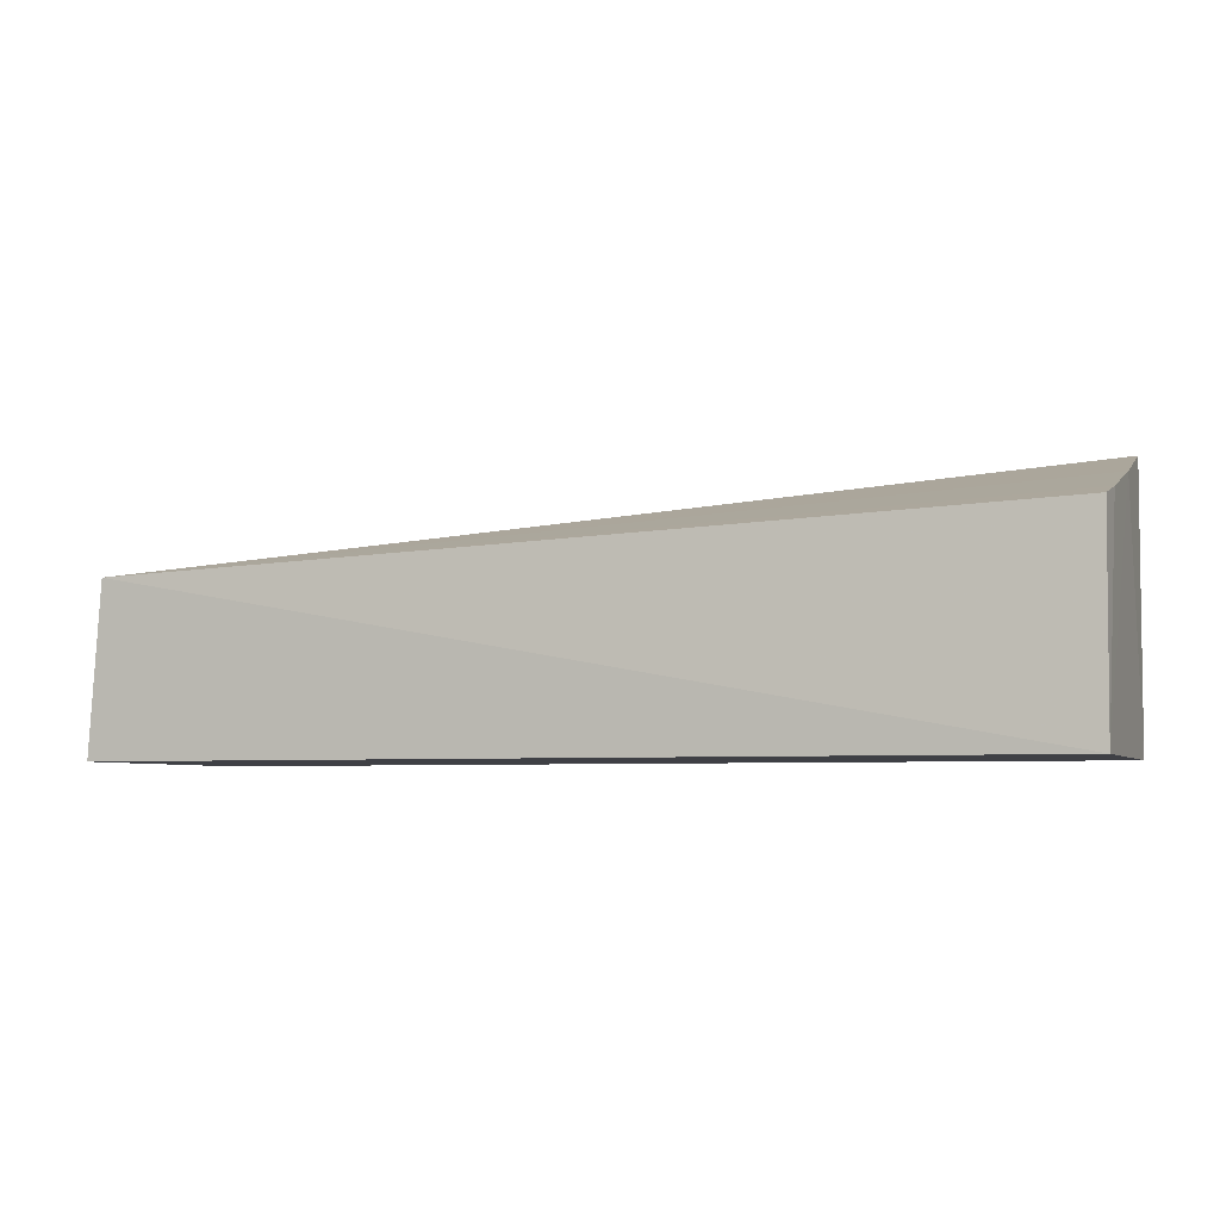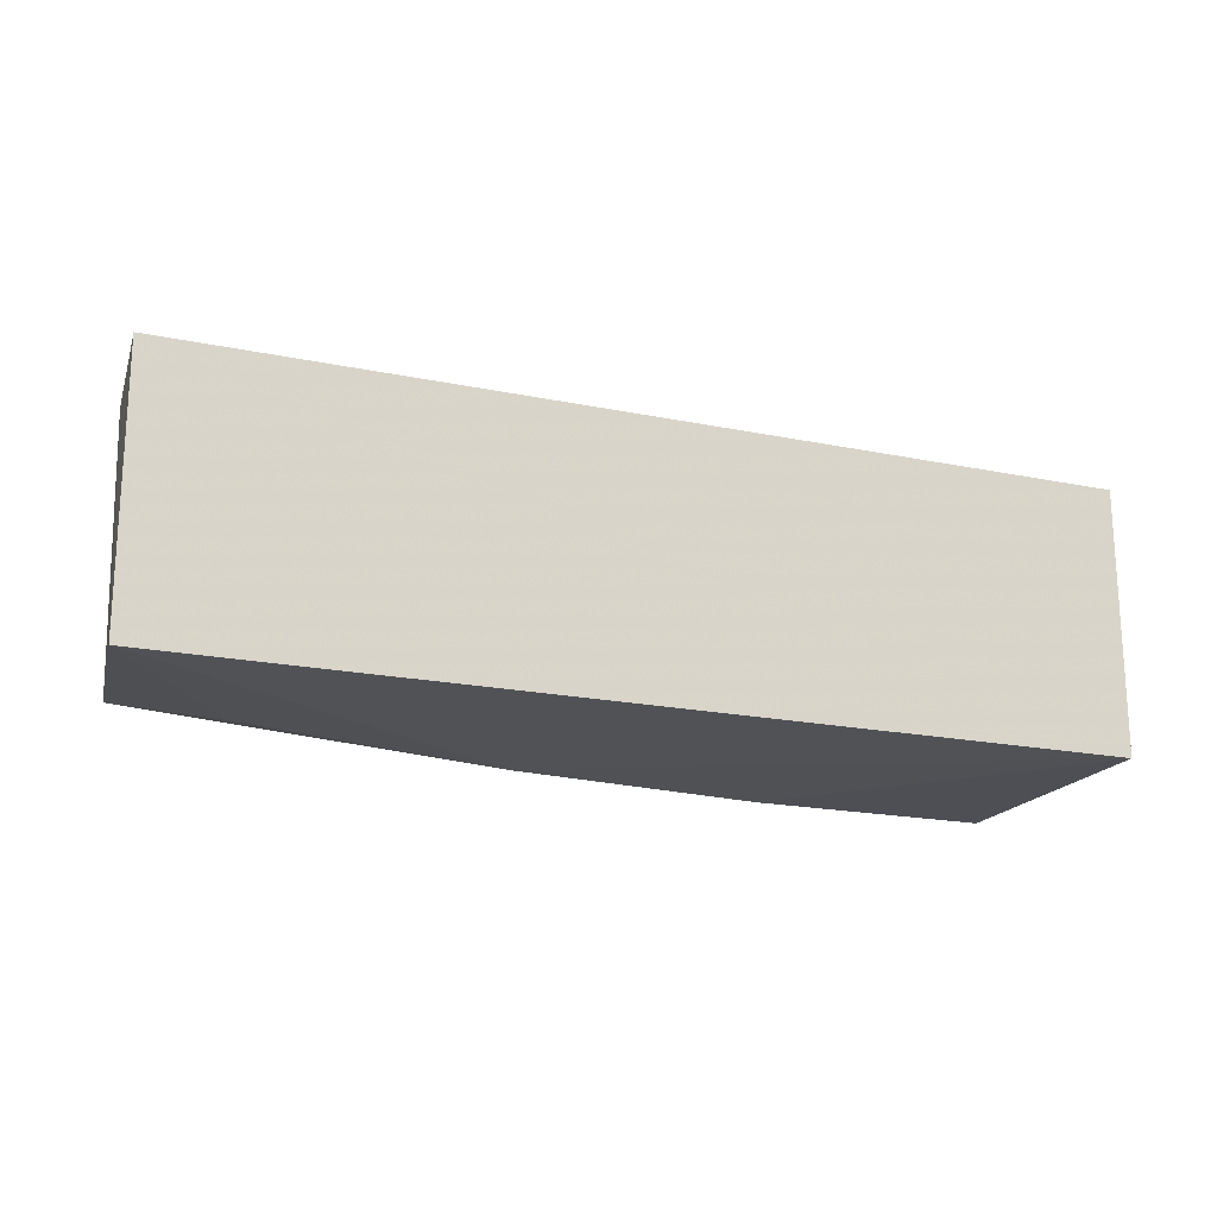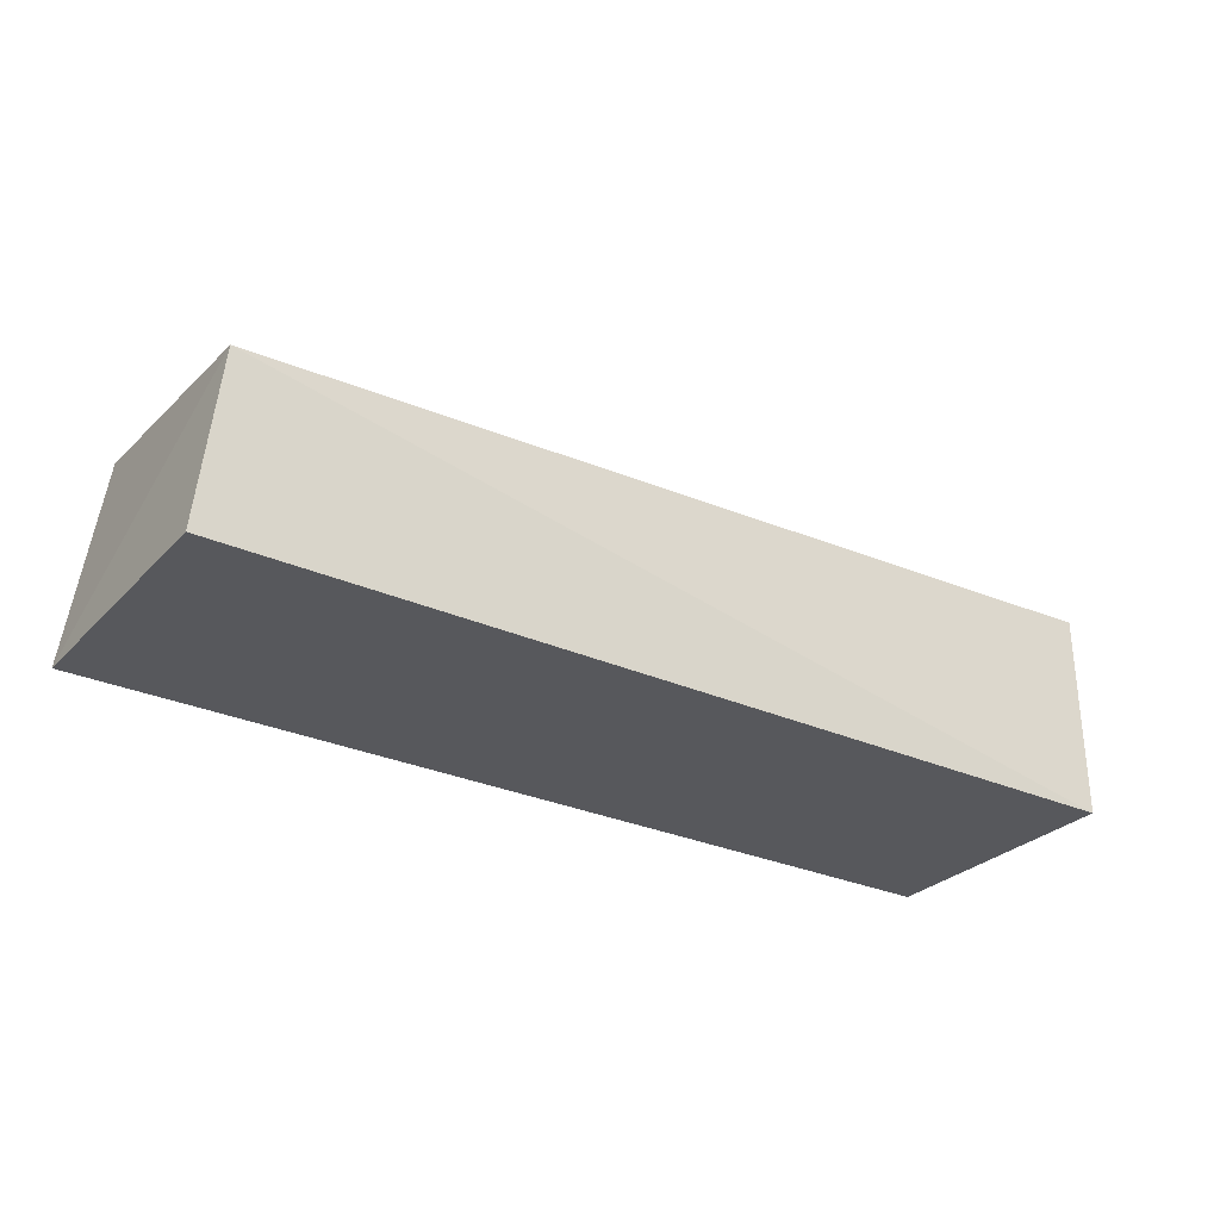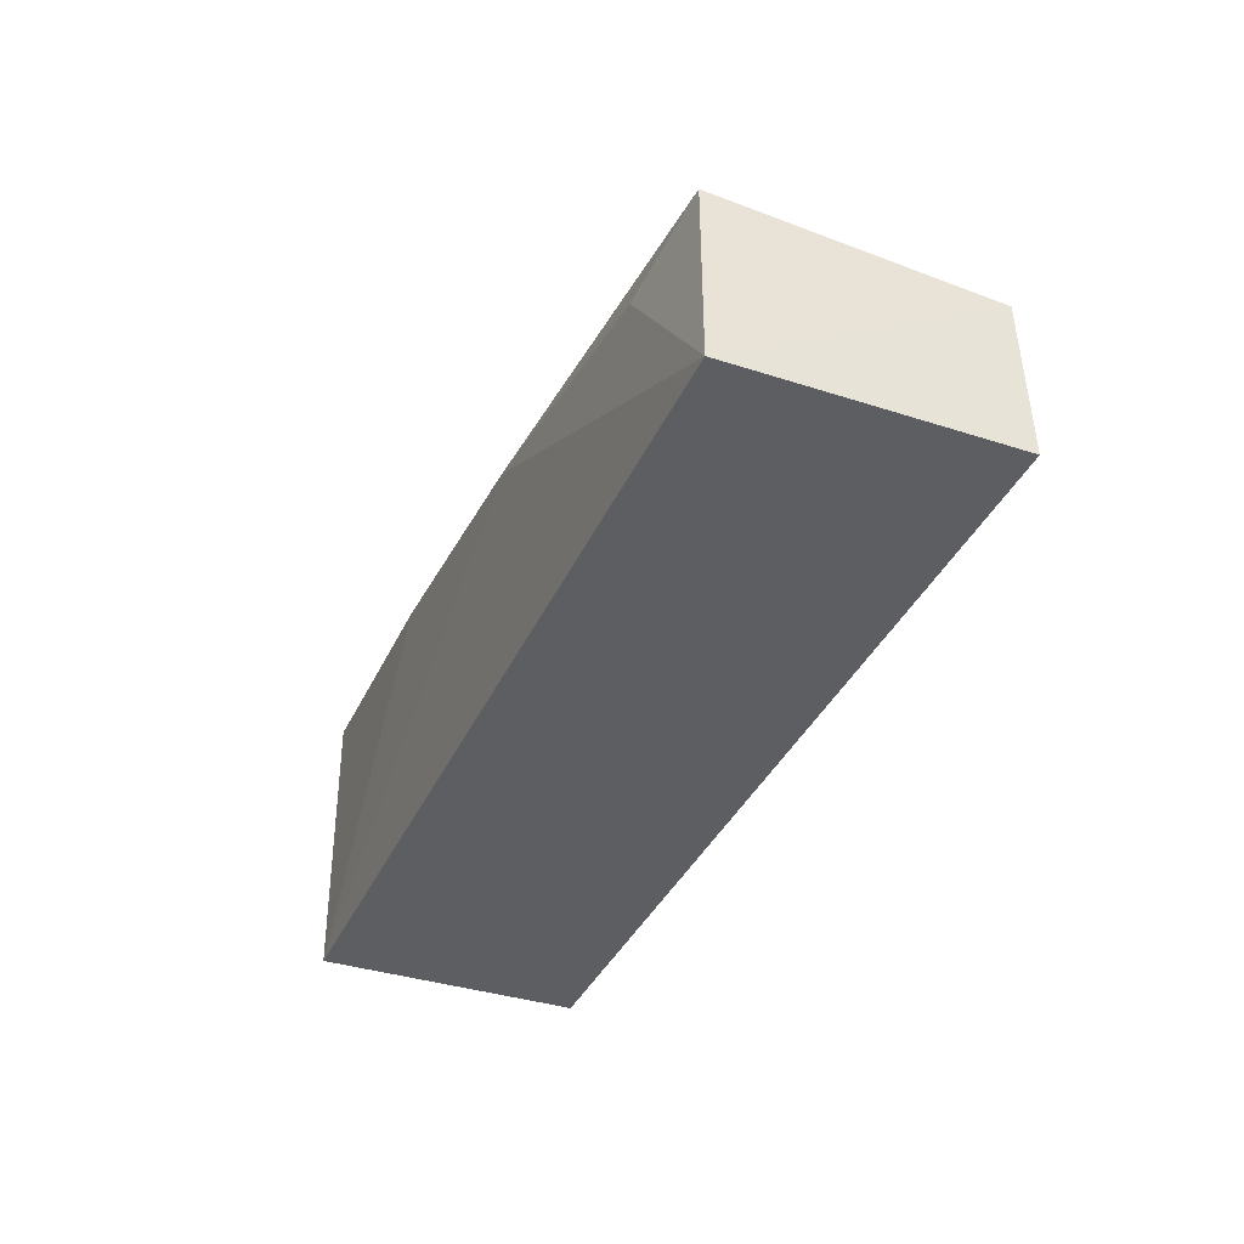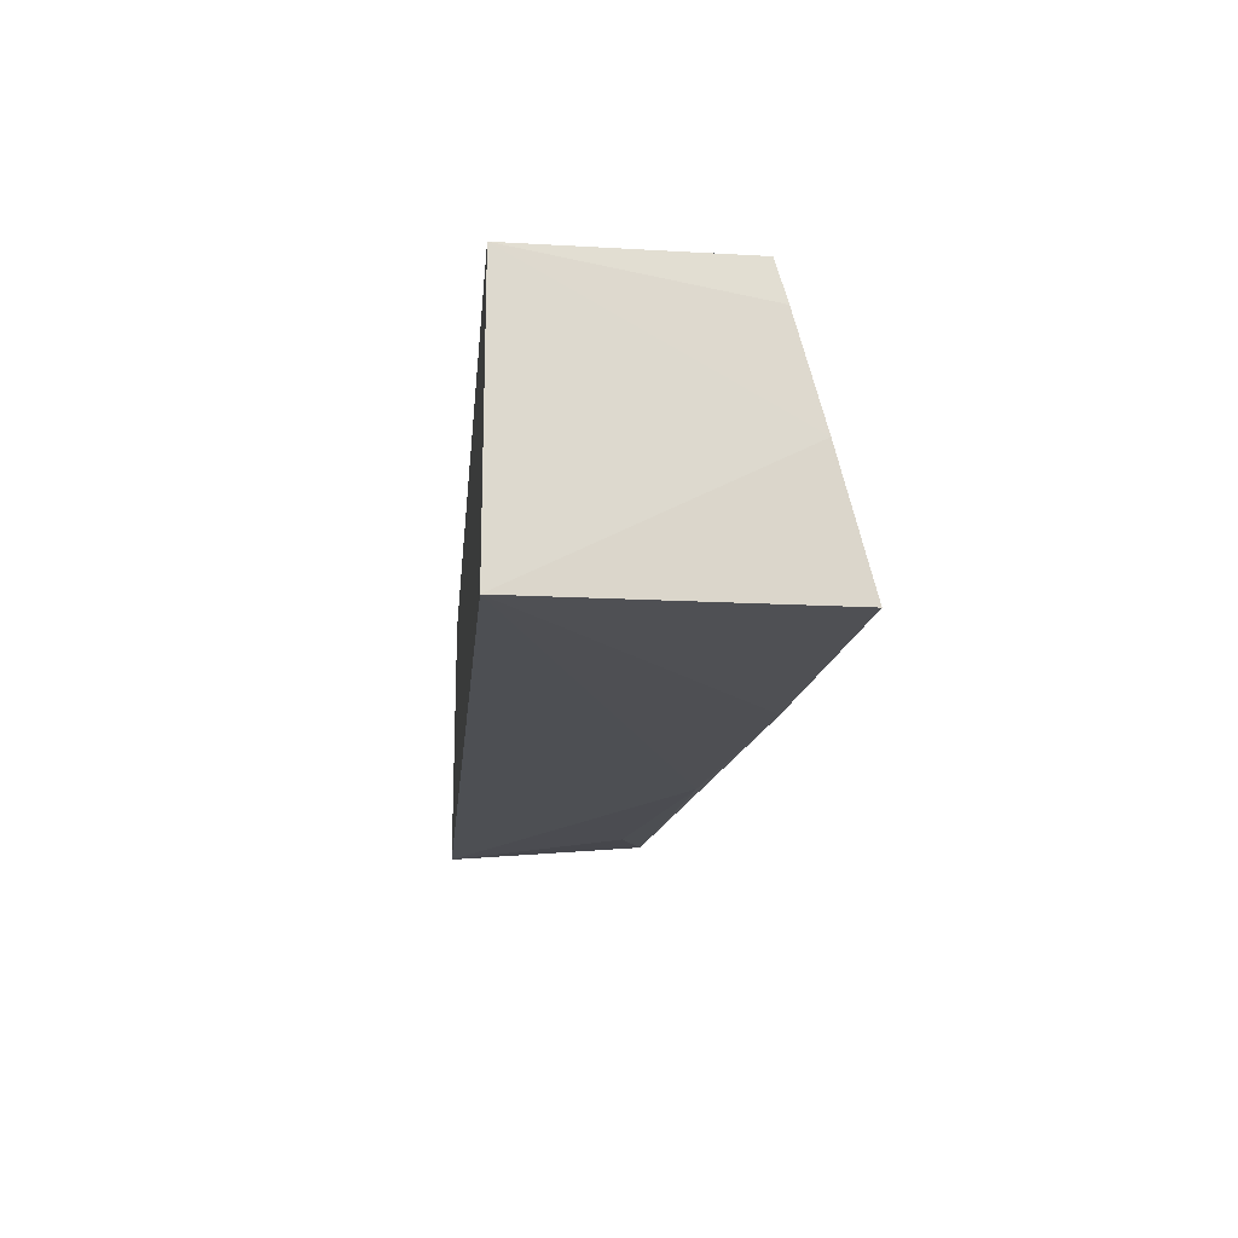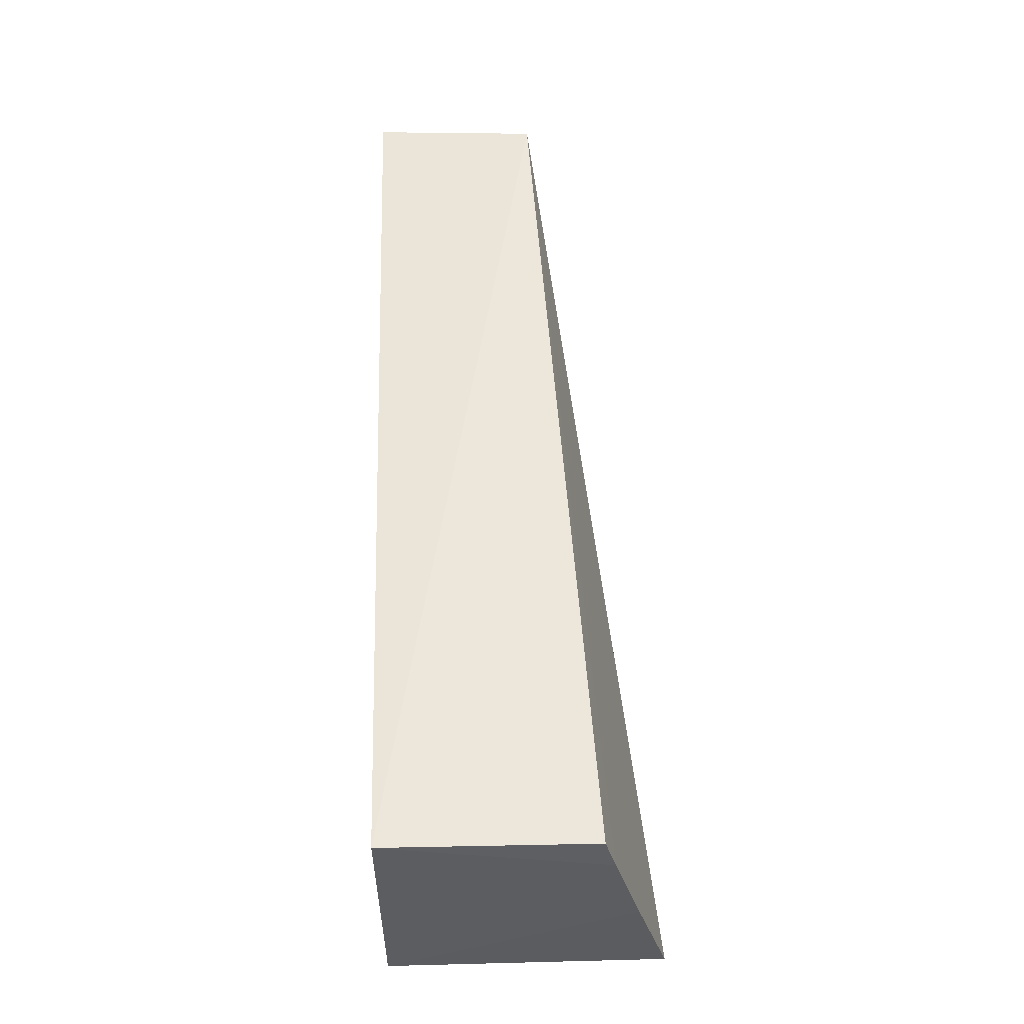
<metadata>
{"format":"obj","ext":"obj","renderer":"f3d","projection":"perspective","resolution":1024,"background":"white","views":[{"elev":-5.2,"azim":19.6,"up":"+Y"},{"elev":-18.8,"azim":-21.5,"up":"+Z"},{"elev":-28.7,"azim":-34.1,"up":"+Y"},{"elev":-37.4,"azim":-112.5,"up":"+Y"},{"elev":-17.5,"azim":84.6,"up":"+Z"},{"elev":53.5,"azim":88.2,"up":"+Z"}]}
</metadata>
<code>
v 0.04804 -0.00908 -0.02218
v 0.04796 -0.02492 -0.02199
v 0.04796 -0.02492 -0.04235
v -0.02127 -0.009357 -0.04144
v -0.02203 -0.01186 -0.02142
v 0.04801 -0.003692 -0.04245
v 0.04829 -0.00619 -0.03294
v -0.02328 -0.02492 -0.02199
v 0.007623 -0.008364 -0.04308
v 0.04824 -0.00826 -0.02518
v -0.02328 -0.02492 -0.04235
v 0.02789 -0.005812 -0.04302
v -0.01332 -0.01163 -0.04244
f 5 2 1
f 6 4 5
f 7 2 3
f 7 3 6
f 7 6 5
f 8 3 2
f 8 2 5
f 10 1 2
f 10 2 7
f 10 7 5
f 10 5 1
f 11 8 5
f 11 5 4
f 11 3 8
f 11 9 3
f 12 6 3
f 12 3 9
f 12 9 4
f 12 4 6
f 13 11 4
f 13 4 9
f 13 9 11

</code>
